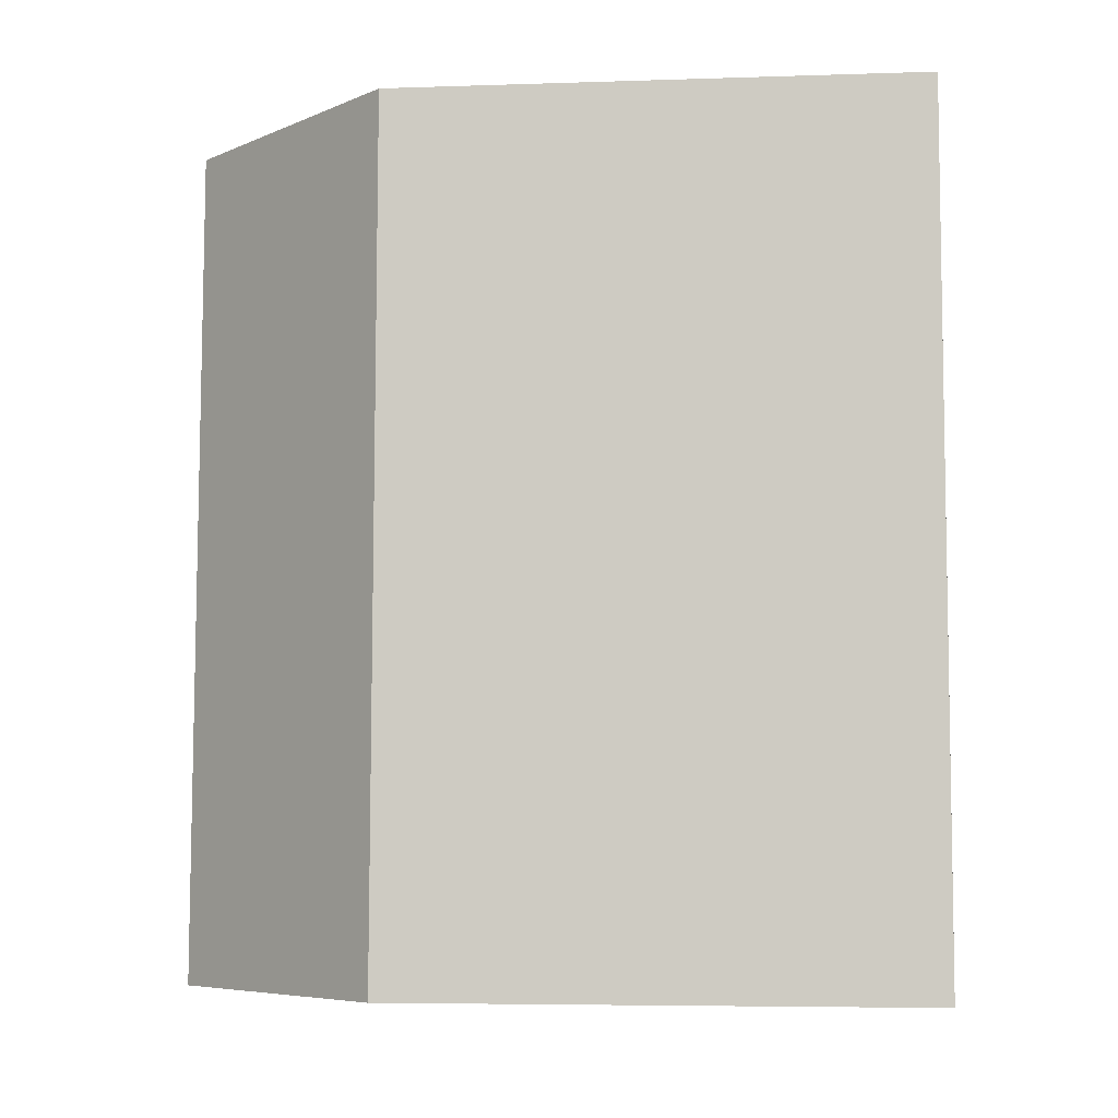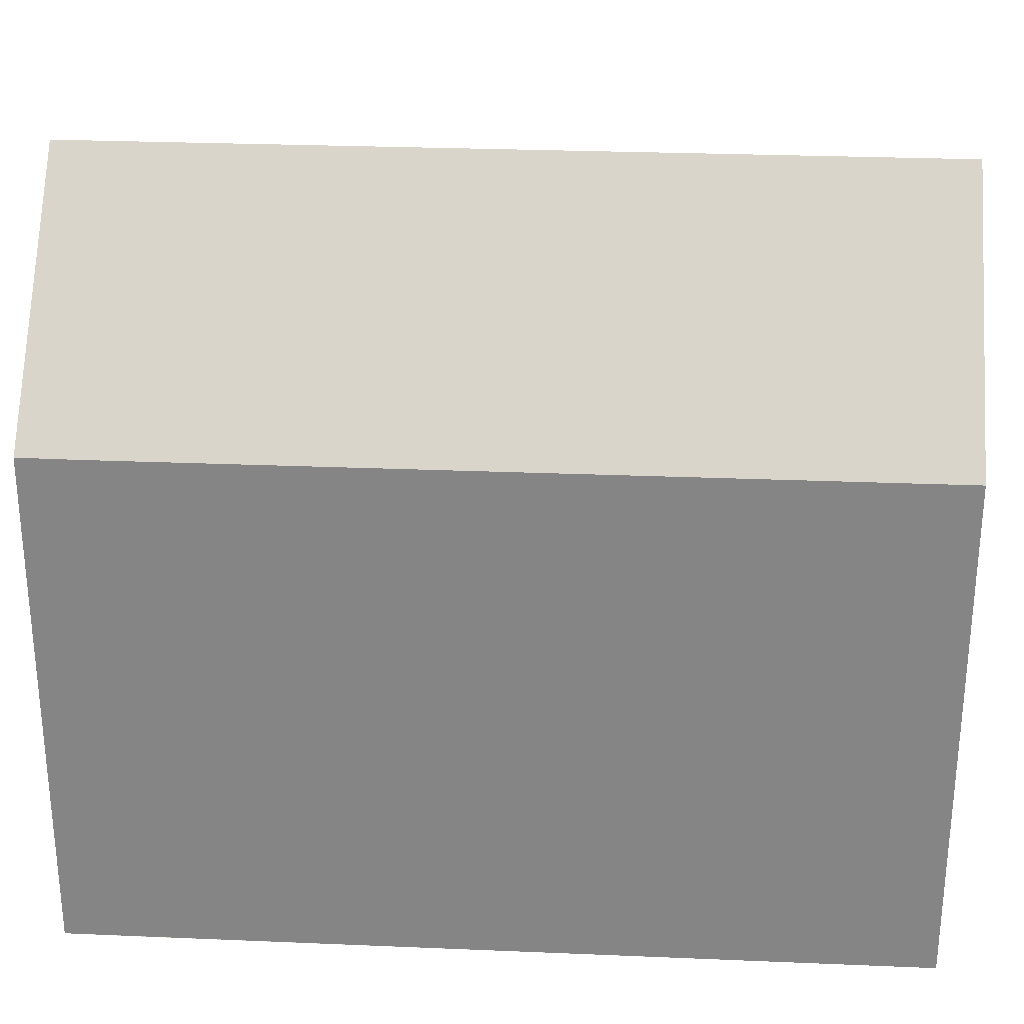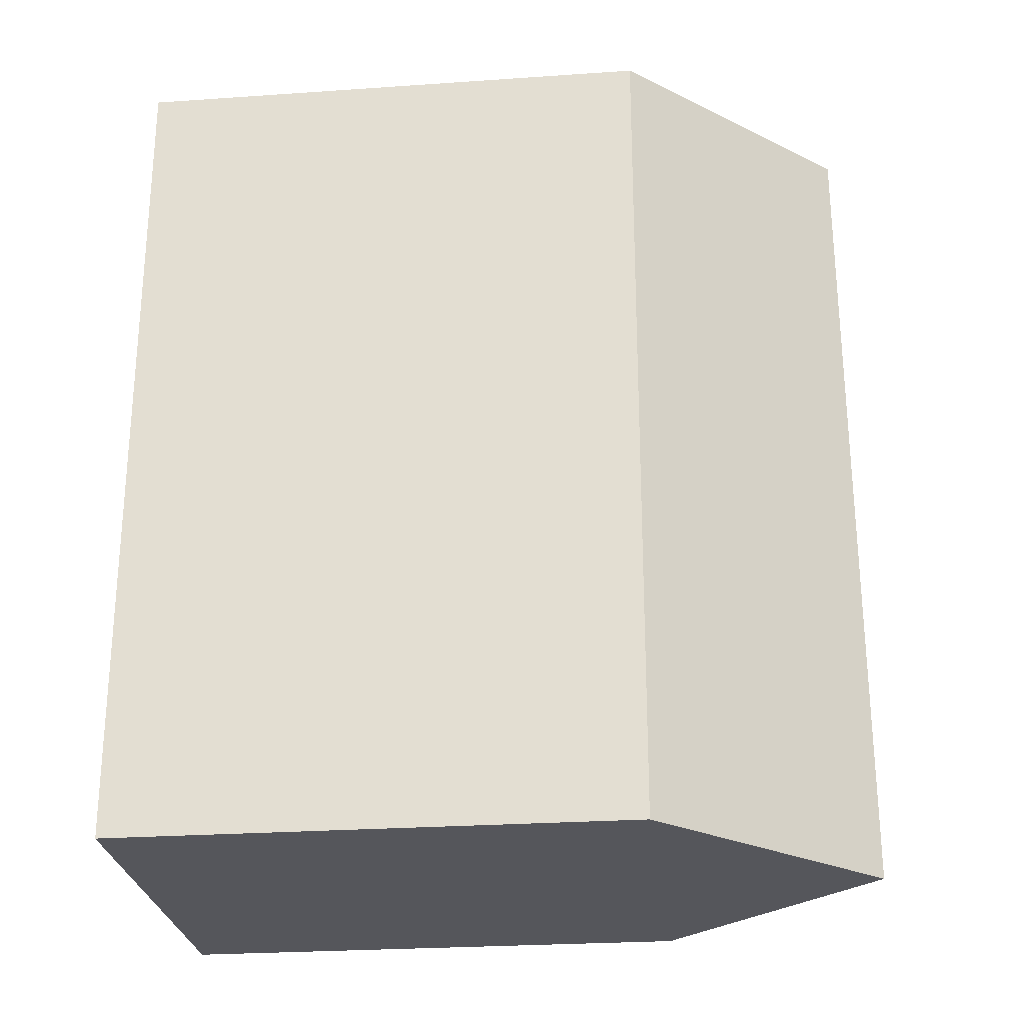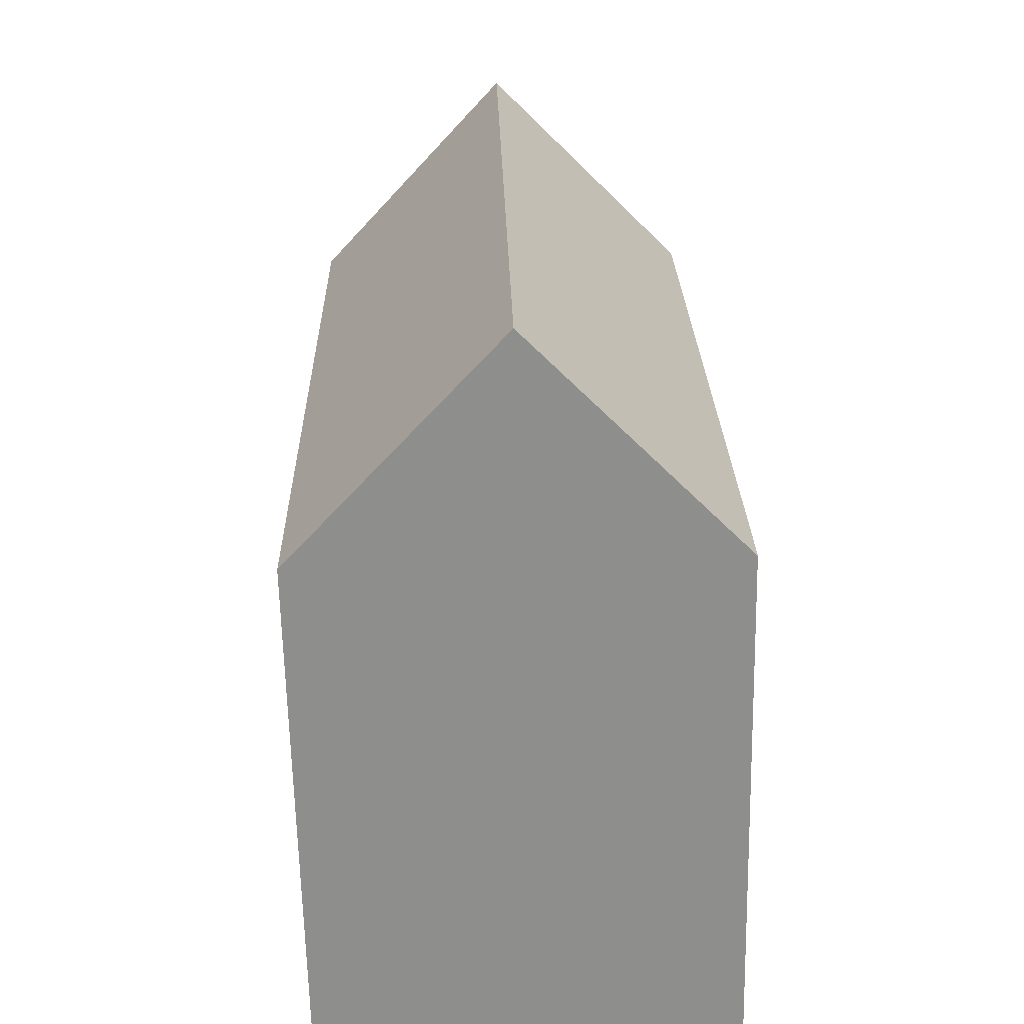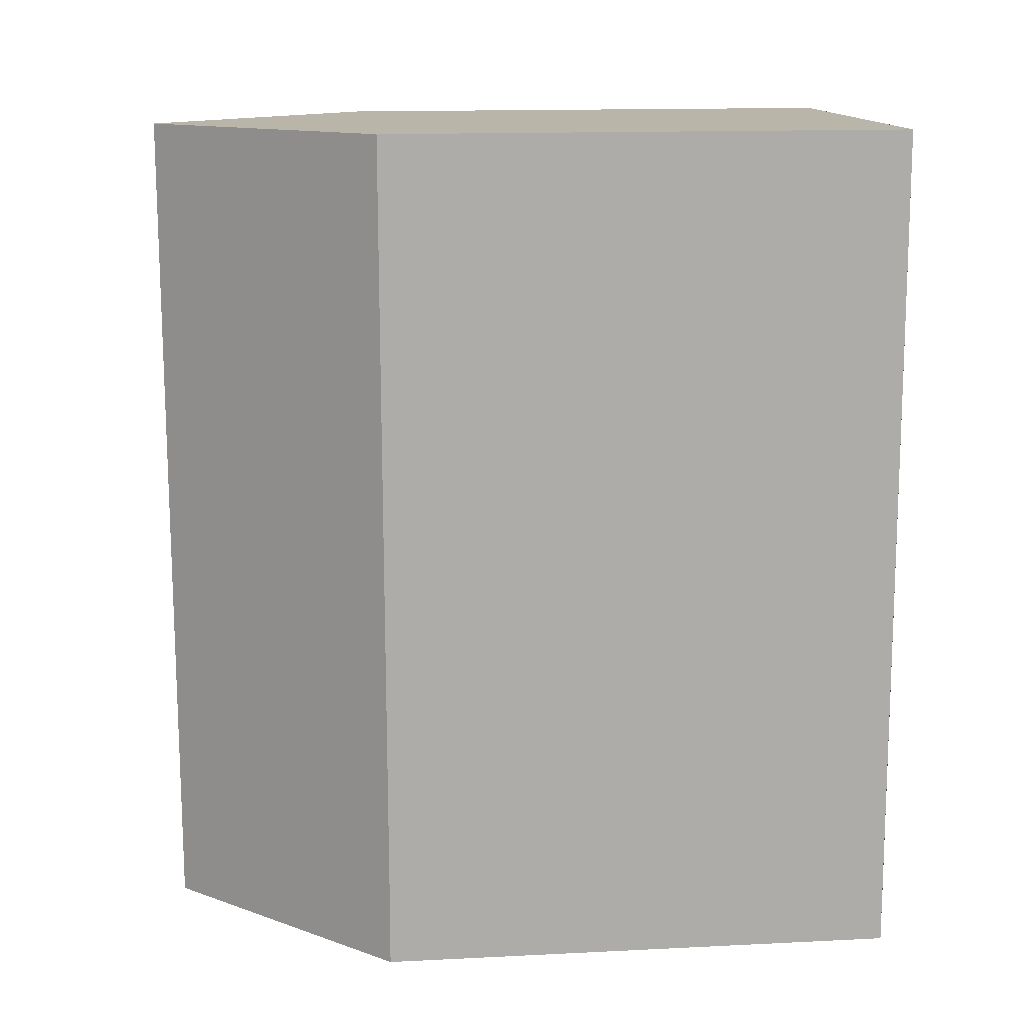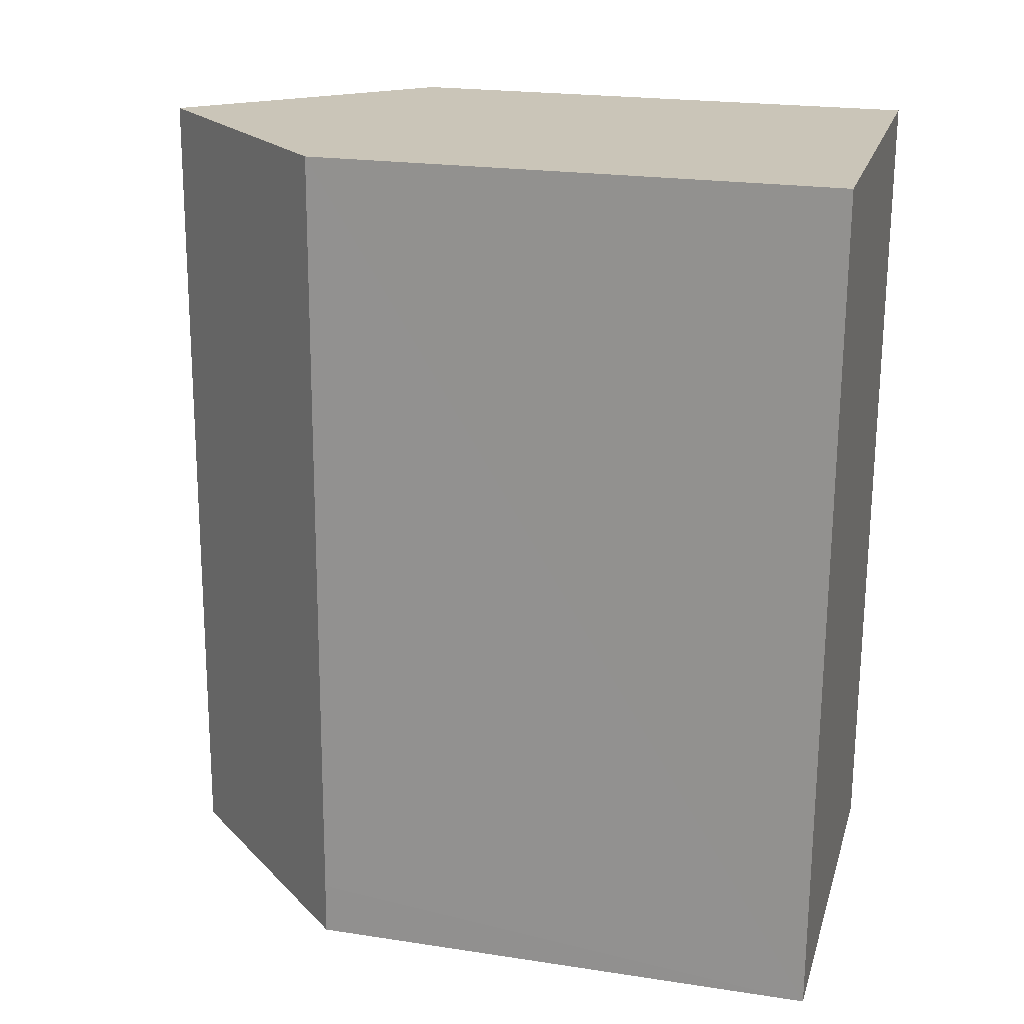
<metadata>
{"format":"obj","ext":"obj","renderer":"f3d","projection":"perspective","resolution":1024,"background":"white","views":[{"elev":-5.8,"azim":-84.3,"up":"+Z"},{"elev":27.7,"azim":-85.0,"up":"+Y"},{"elev":-27.0,"azim":96.1,"up":"+Z"},{"elev":-64.8,"azim":-178.8,"up":"+Z"},{"elev":14.8,"azim":-96.1,"up":"+Z"},{"elev":21.7,"azim":-75.0,"up":"+Z"}]}
</metadata>
<code>
v  1.046 13.72 21.4
v  0.025 13.14 1.376
v  0.501 13.15 21.41
v  5.855 18.71 21.29
v  5.355 18.71 -0.072
v  0 13.15 8.053e-16
v  10.78 13.6 21.18
v  11.16 13.2 21.17
v  10.97 13.15 11.15
v  10.94 13.15 9.3
v  10.76 13.11 -0.144
v  0 0 0
v  0.501 -1.311e-15 21.41
v  0.025 -8.426e-17 1.376
v  11.16 -1.296e-15 21.17
v  1.046 -1.31e-15 21.4
v  5.855 -1.304e-15 21.29
v  10.78 -1.297e-15 21.18
v  10.97 -6.829e-16 11.15
v  10.76 8.817e-18 -0.144
v  10.94 -5.695e-16 9.3
v  5.355 4.409e-18 -0.072
g defaultobject
f 1 2 3
f 2 1 4
f 2 4 5
f 2 5 6
f 7 5 4
f 5 7 8
f 5 8 9
f 5 9 10
f 5 10 11
f 12 2 6
f 2 12 3
f 3 12 13
f 13 12 14
f 1 7 4
f 7 1 3
f 7 3 13
f 7 13 8
f 8 13 15
f 15 13 16
f 15 16 17
f 15 17 18
f 15 9 8
f 9 15 10
f 10 15 11
f 11 15 19
f 11 19 20
f 20 19 21
f 11 6 5
f 6 11 12
f 12 11 22
f 22 11 20
f 18 19 15
f 19 18 17
f 19 17 16
f 19 16 13
f 19 13 14
f 19 14 21
f 21 14 20
f 20 14 22
f 22 14 12

</code>
